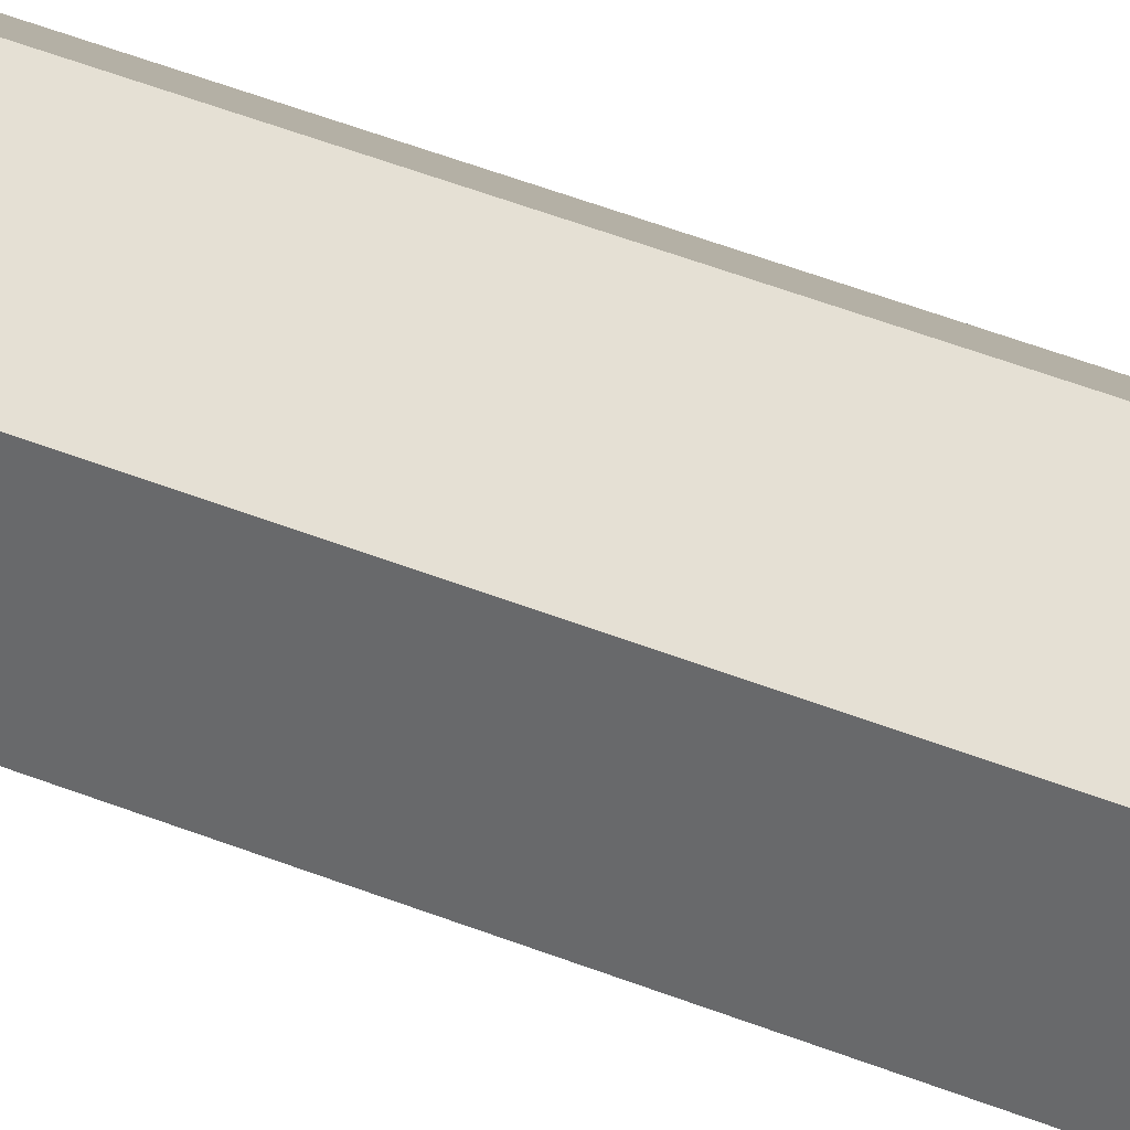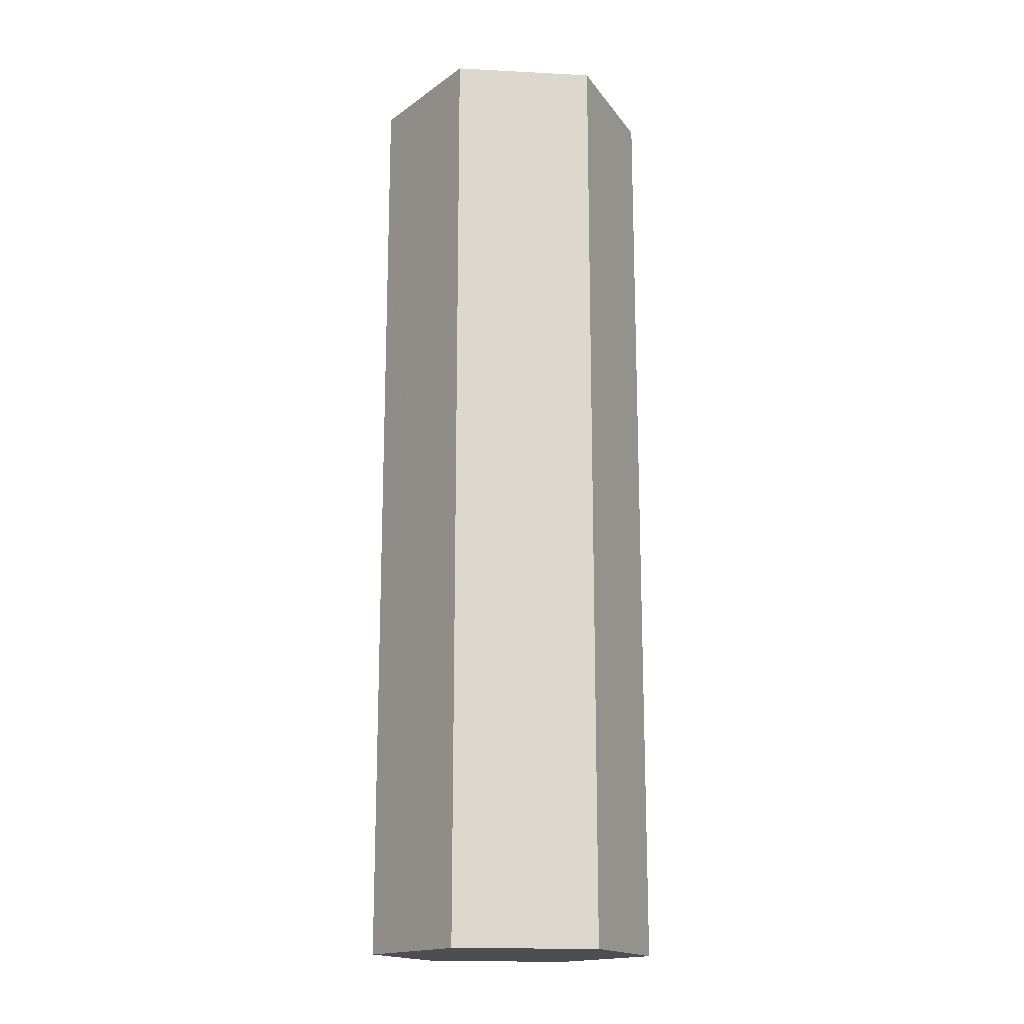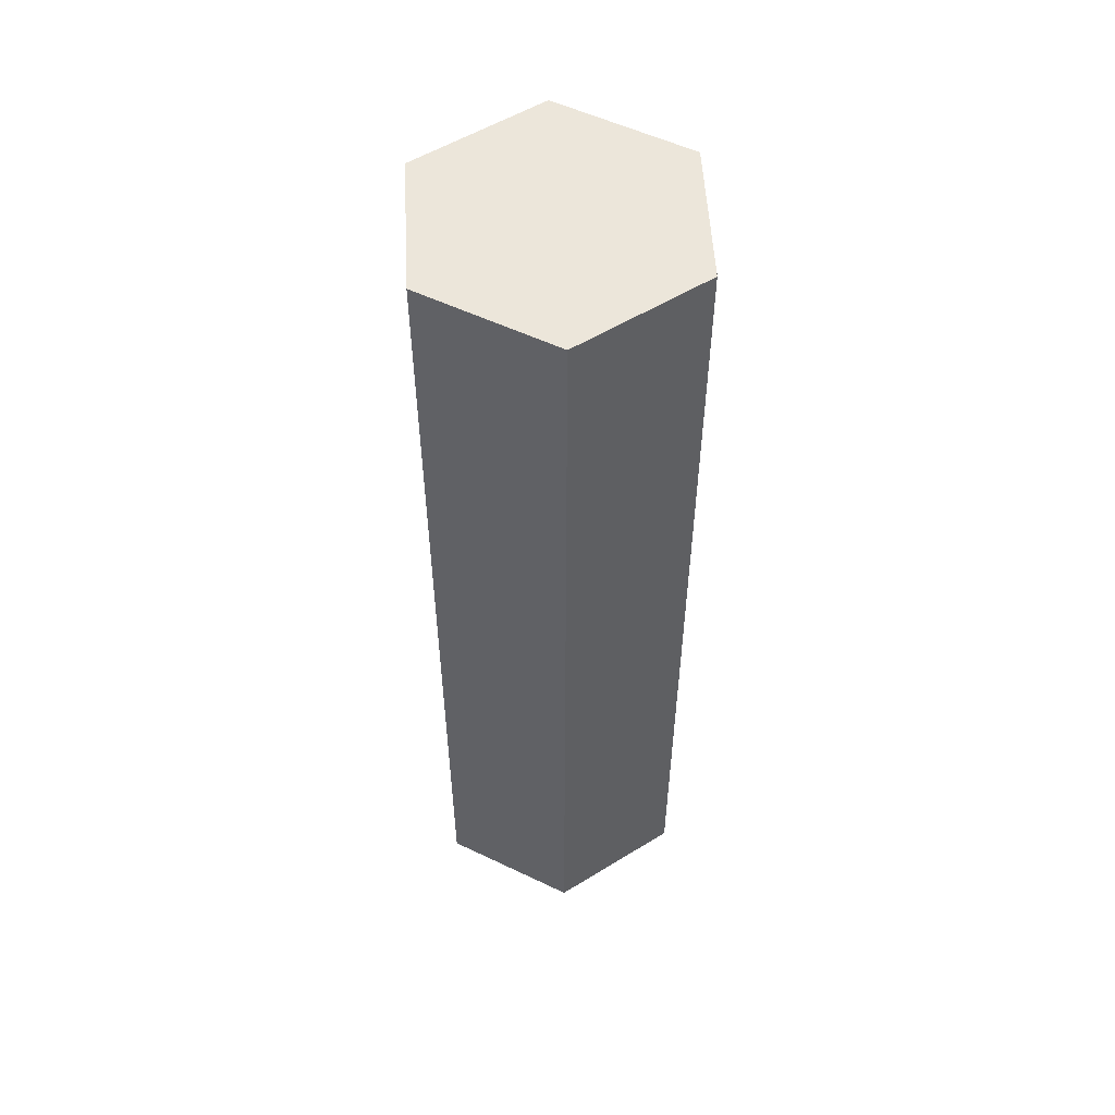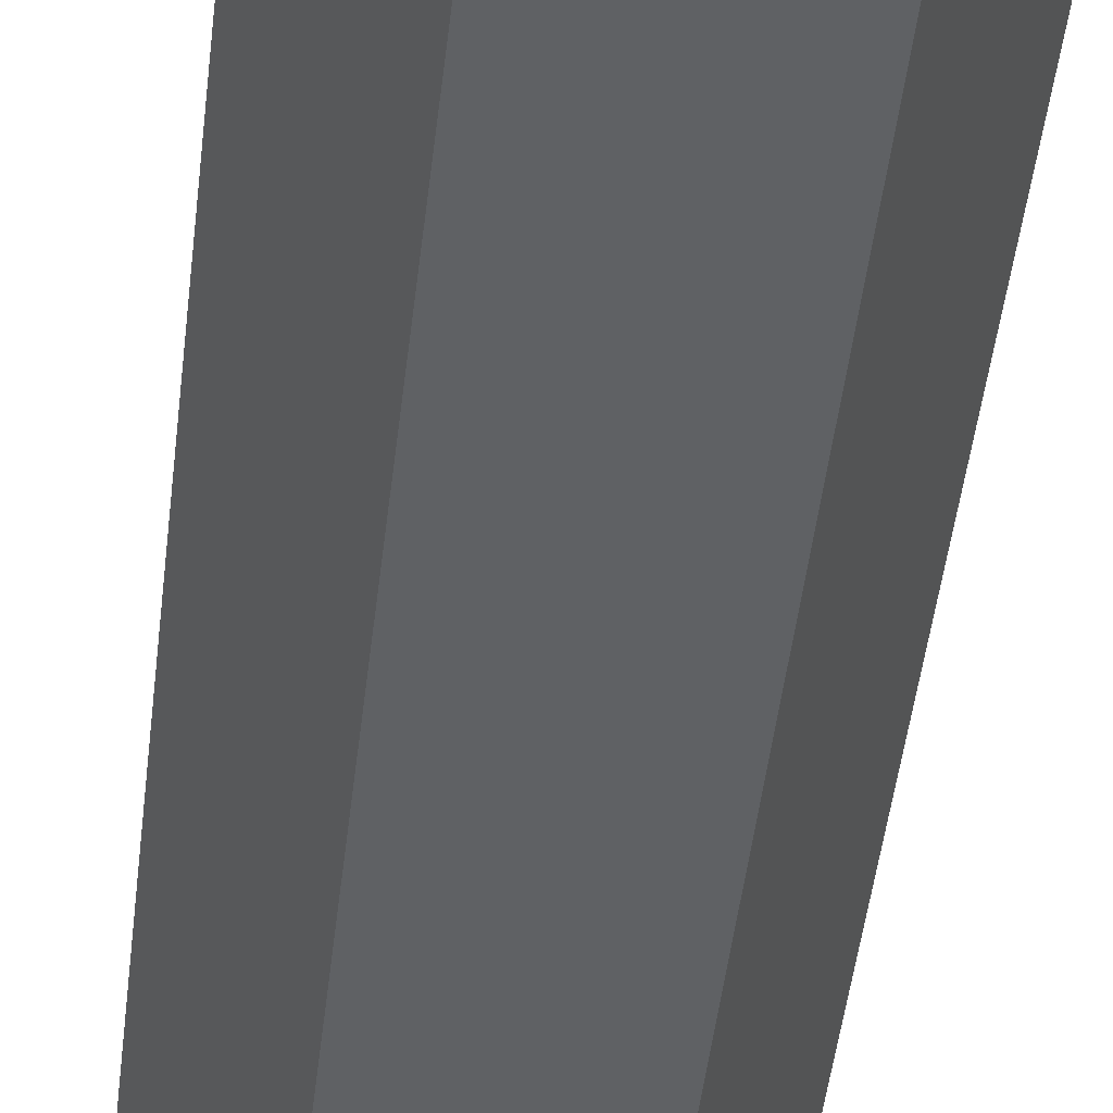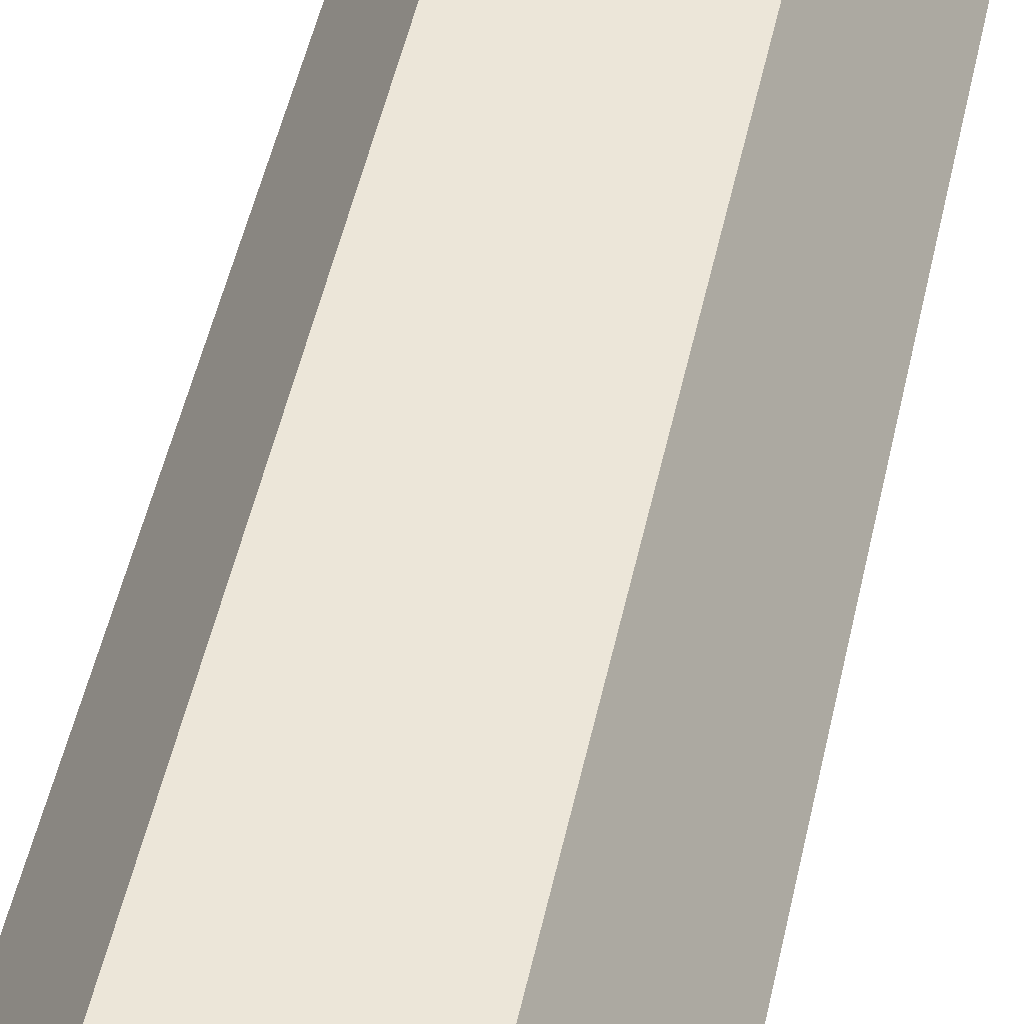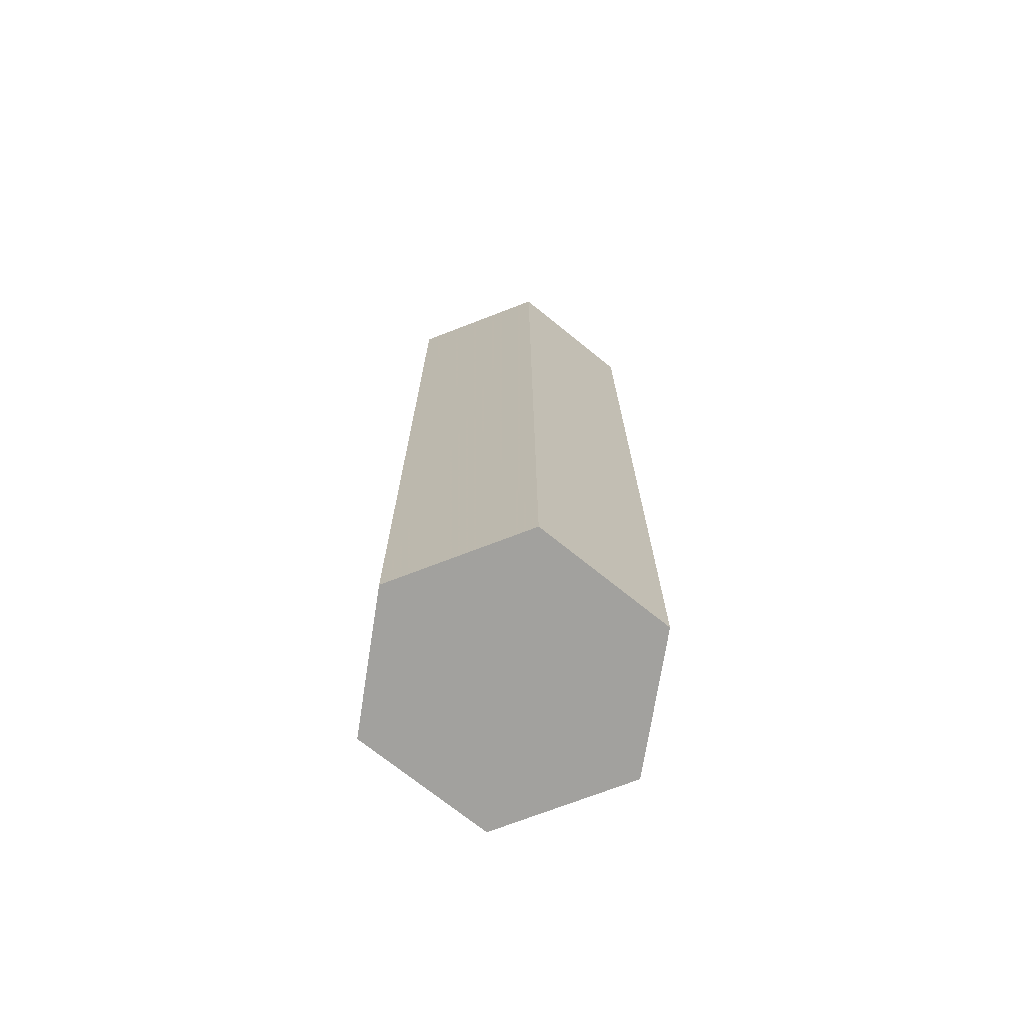
<metadata>
{"format":"obj","ext":"obj","renderer":"f3d","projection":"perspective","resolution":1024,"background":"white","views":[{"elev":65.7,"azim":-70.0,"up":"+Y"},{"elev":-16.9,"azim":114.0,"up":"+Z"},{"elev":54.5,"azim":86.9,"up":"+Z"},{"elev":-46.7,"azim":-6.5,"up":"+Y"},{"elev":49.3,"azim":12.1,"up":"+Y"},{"elev":-72.1,"azim":21.1,"up":"+Z"}]}
</metadata>
<code>
v 0.3 0 -1
v 0.3 0 1
v 0.15 0.2598 -1
v 0.15 0.2598 1
v -0.15 0.2598 -1
v -0.15 0.2598 1
v -0.3 3.674e-17 -1
v -0.3 3.674e-17 1
v -0.15 -0.2598 -1
v -0.15 -0.2598 1
v 0.15 -0.2598 -1
v 0.15 -0.2598 1
v 0.225 0.1299 0
v 4.163e-17 0.2598 0
v -0.225 0.1299 0
v -0.225 -0.1299 0
v -5.551e-17 -0.2598 0
v 0.225 -0.1299 0
v -9.252e-18 2.776e-17 1
v -4.626e-18 2.776e-17 -1
f 2 13 4
f 1 13 2
f 3 13 1
f 4 13 3
f 4 14 6
f 3 14 4
f 5 14 3
f 6 14 5
f 6 15 8
f 5 15 6
f 7 15 5
f 8 15 7
f 8 16 10
f 7 16 8
f 9 16 7
f 10 16 9
f 10 17 12
f 9 17 10
f 11 17 9
f 12 17 11
f 12 18 2
f 11 18 12
f 1 18 11
f 2 18 1
f 6 19 4
f 8 19 6
f 10 19 8
f 12 19 10
f 2 19 12
f 4 19 2
f 11 20 1
f 9 20 11
f 7 20 9
f 5 20 7
f 3 20 5
f 1 20 3

</code>
